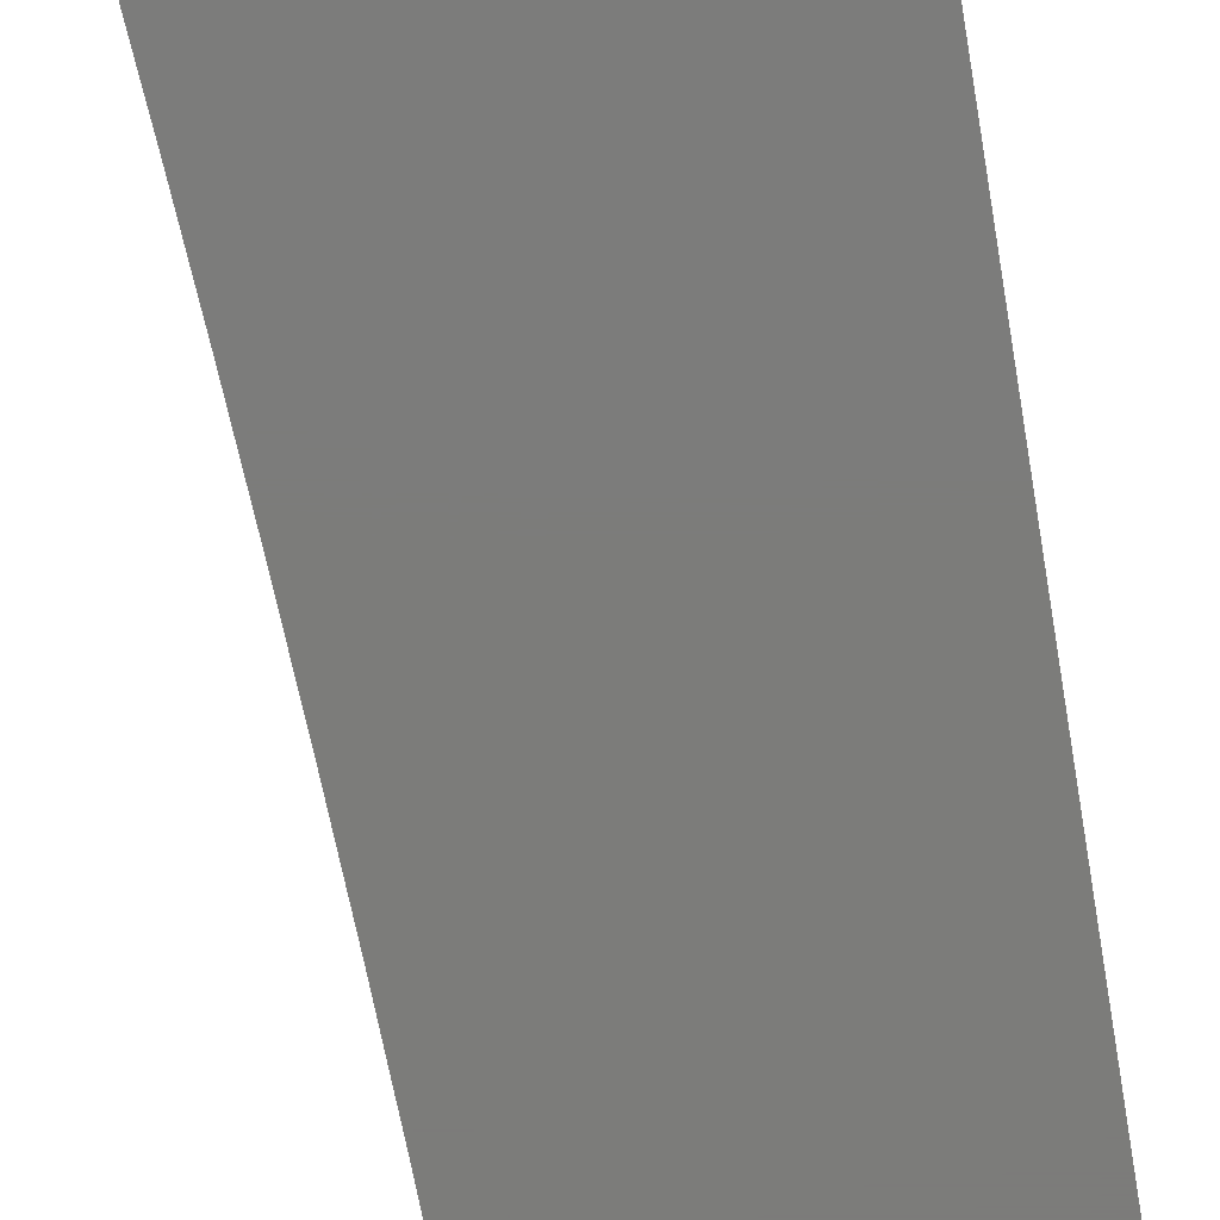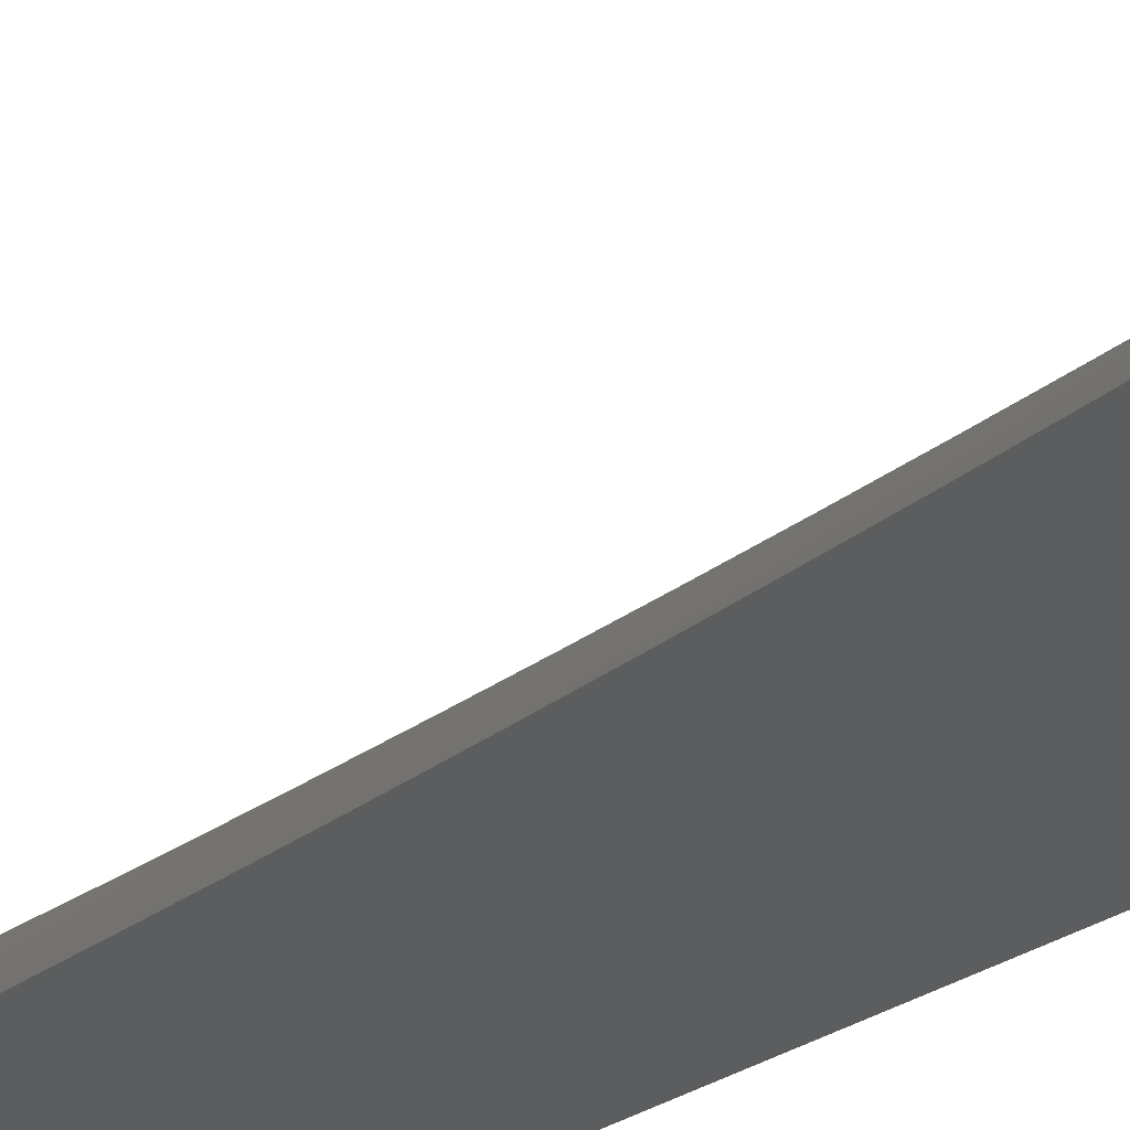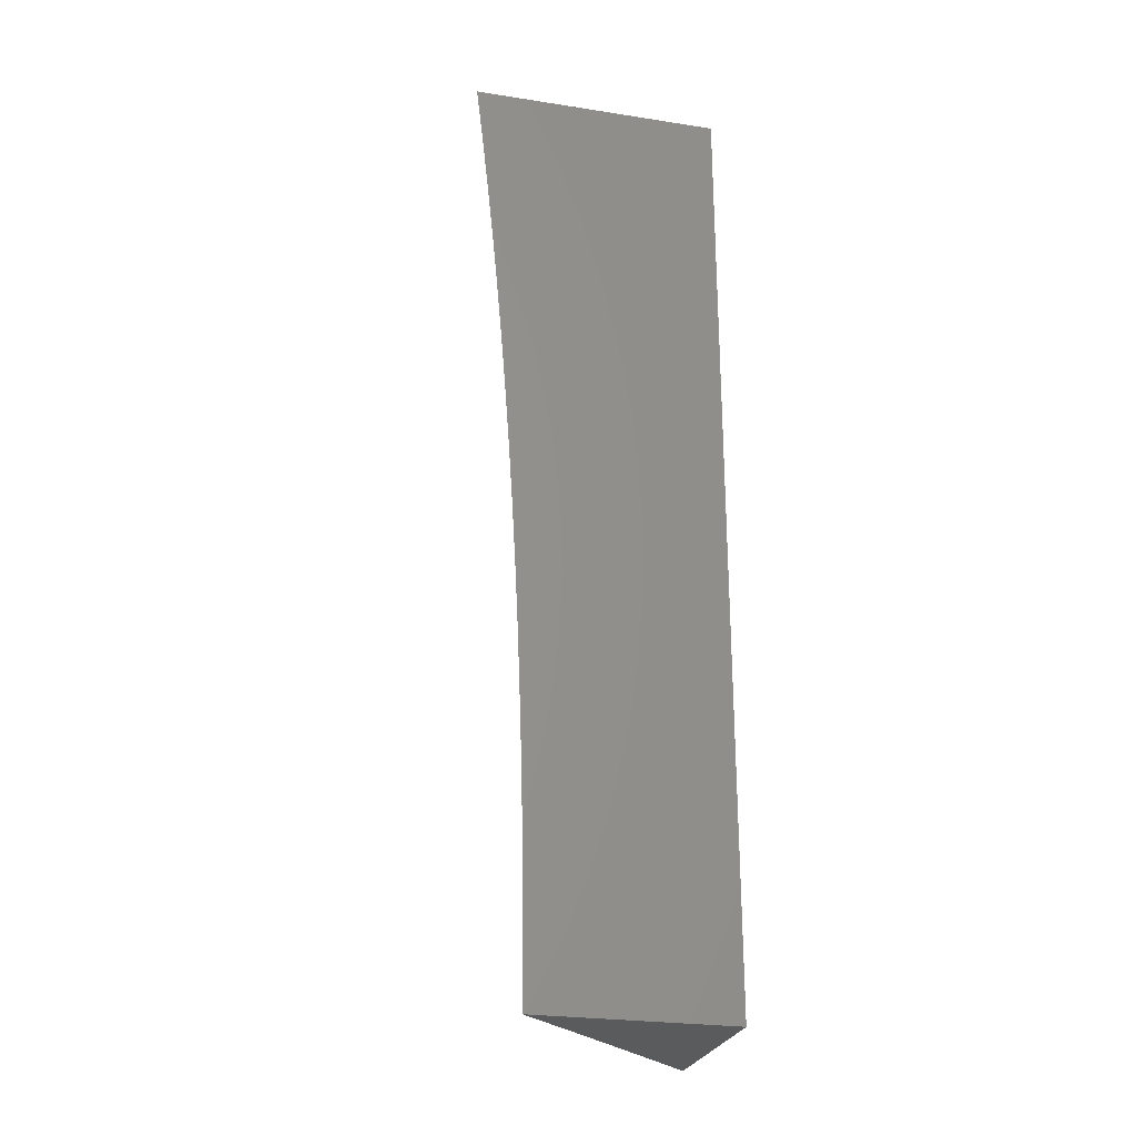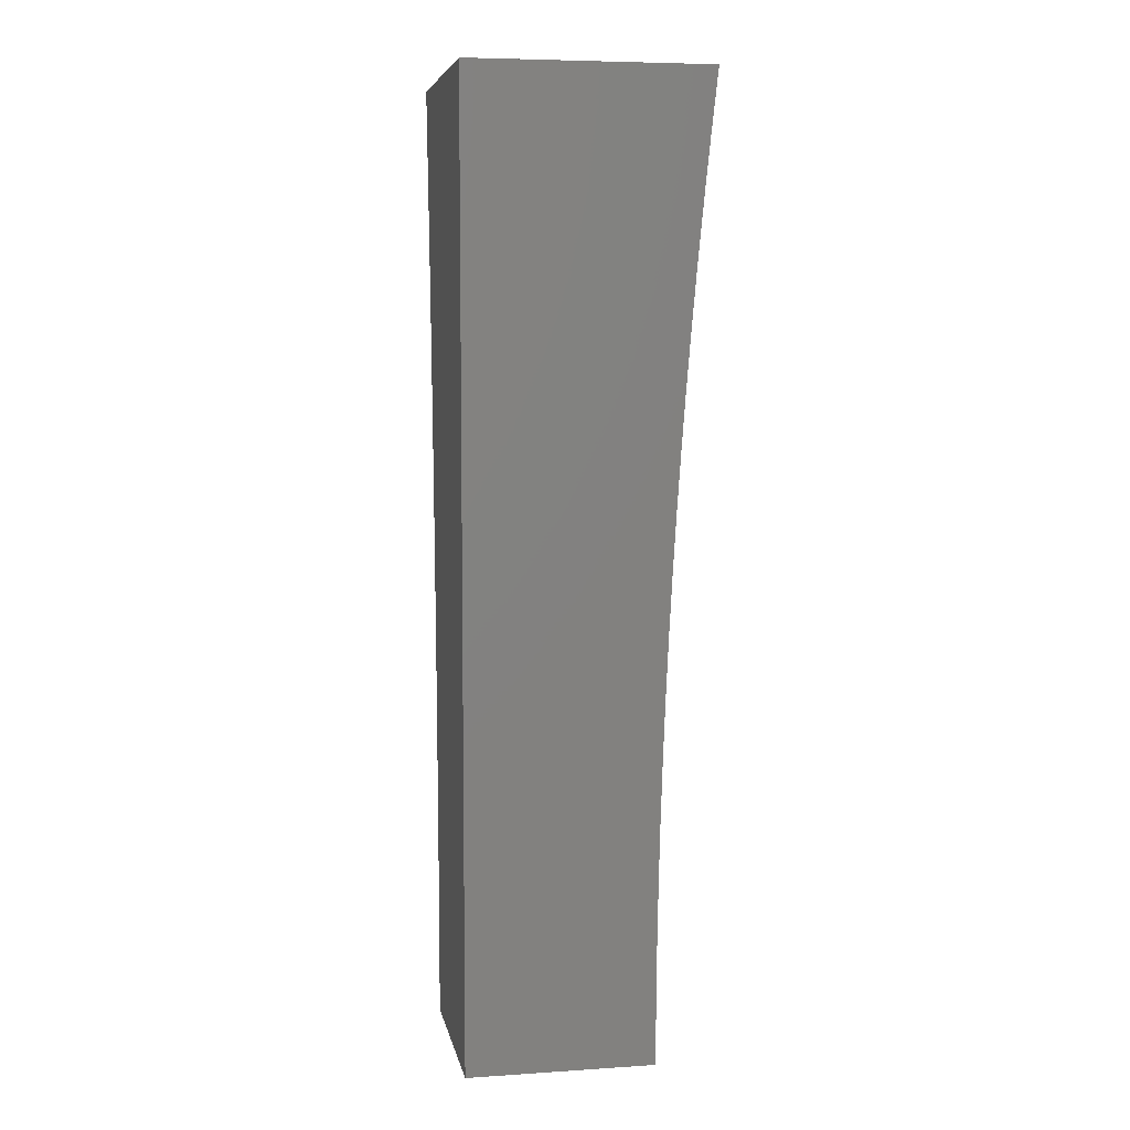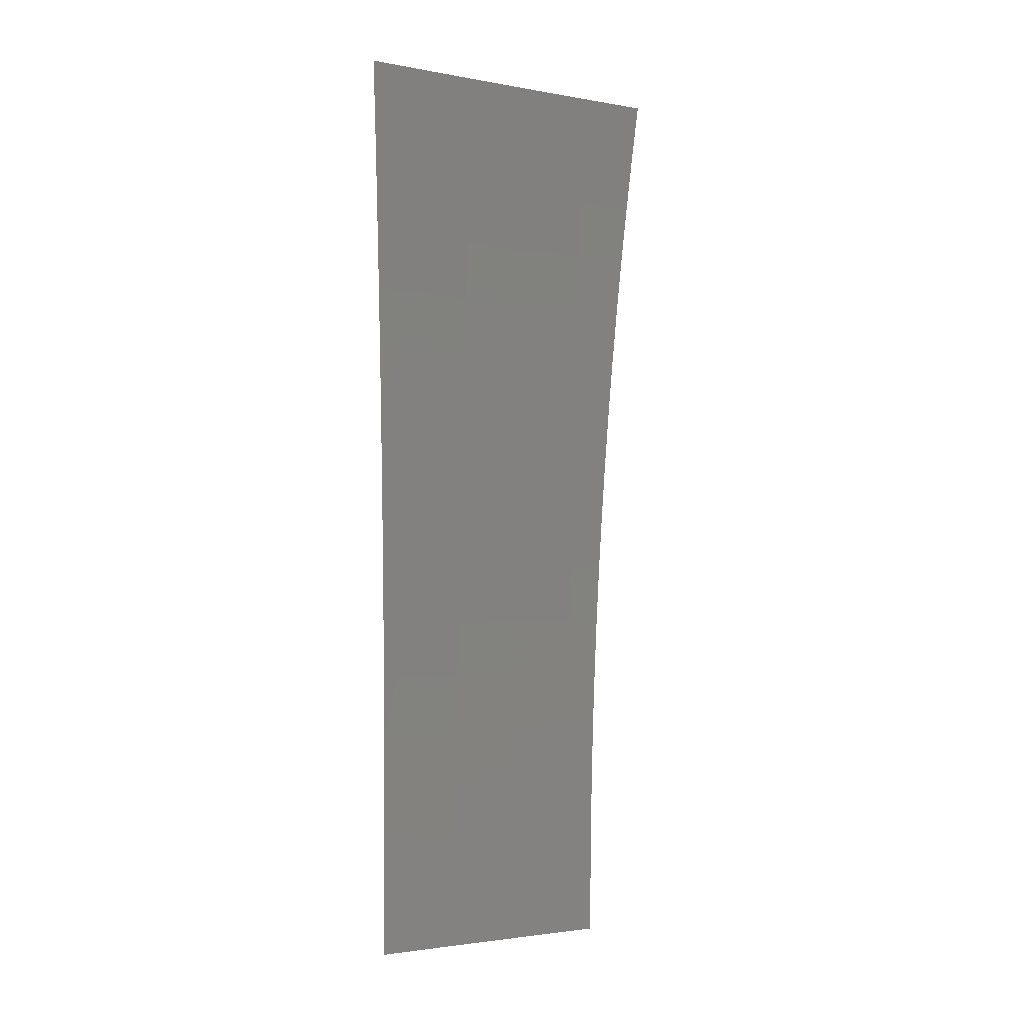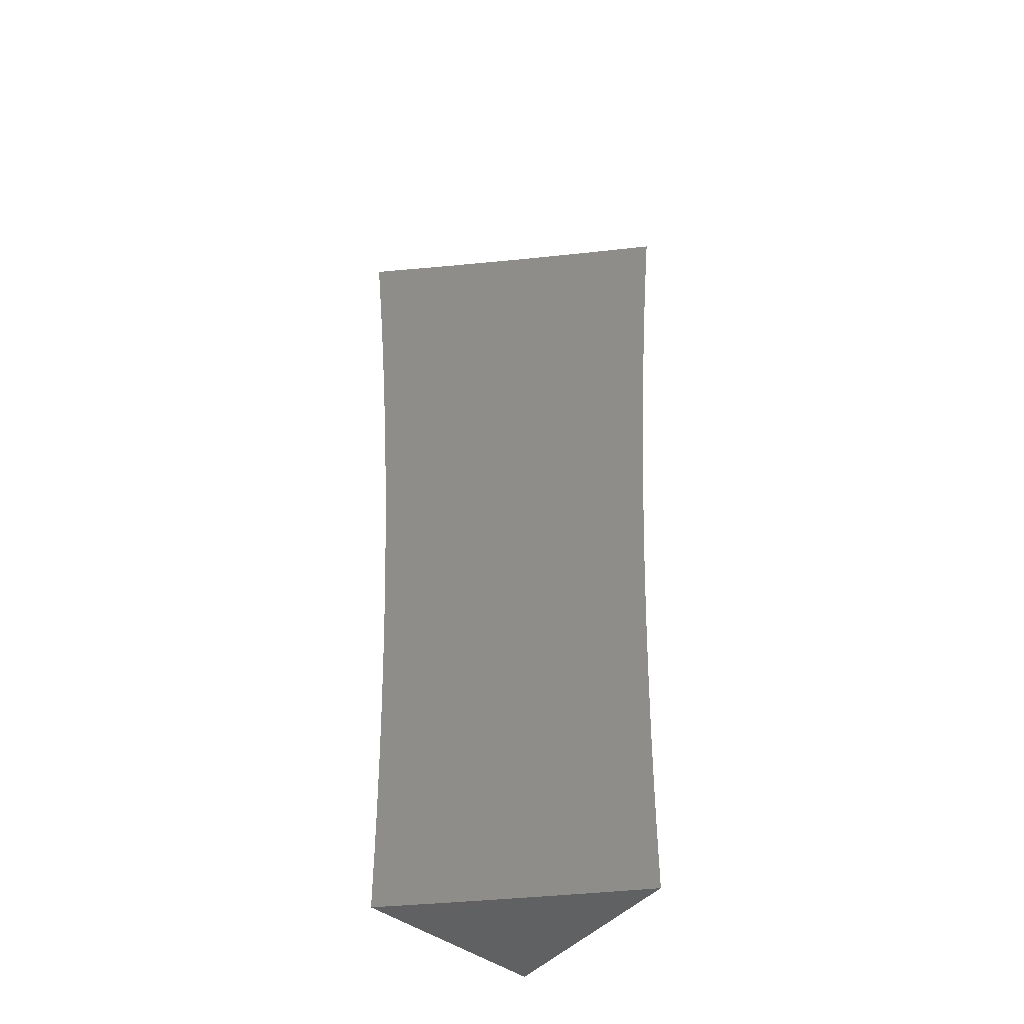
<metadata>
{"format":"stl","ext":"stl","renderer":"f3d","projection":"perspective","resolution":1024,"background":"white","views":[{"elev":-75.2,"azim":9.1,"up":"+Y"},{"elev":-32.1,"azim":-47.4,"up":"+Y"},{"elev":-25.9,"azim":-13.8,"up":"+Z"},{"elev":6.6,"azim":79.3,"up":"+Z"},{"elev":-2.4,"azim":-169.1,"up":"+Z"},{"elev":-46.4,"azim":-129.7,"up":"+Z"}]}
</metadata>
<code>
# stl→obj: 102 verts, 200 faces
v 8 -7.804 0.06265
v 8 -7.804 0
v 7.99 -7.813 0.06159
v 7.949 -7.854 5.69e-52
v 7.934 -7.868 0.06159
v 7.898 -7.903 1.517e-51
v 7.877 -7.922 0.06159
v 7.847 -7.951 1.707e-51
v 7.82 -7.976 0.06159
v 7.795 -8 0
v 7.795 -8 0.06267
v 7.82 -7.976 0.1233
v 7.794 -8 0.1253
v 7.819 -7.975 0.1852
v 7.793 -8 0.188
v 7.819 -7.974 0.2471
v 7.791 -8 0.2506
v 7.818 -7.973 0.3092
v 7.789 -8 0.3132
v 7.816 -7.972 0.3715
v 7.786 -8 0.3758
v 7.815 -7.971 0.4338
v 7.783 -8 0.4384
v 7.813 -7.969 0.4963
v 7.78 -8 0.5009
v 7.811 -7.967 0.5589
v 7.776 -8 0.5634
v 7.809 -7.965 0.6216
v 7.771 -8 0.6259
v 7.807 -7.962 0.6844
v 7.766 -8 0.6884
v 7.804 -7.96 0.7473
v 7.761 -8 0.7508
v 7.801 -7.957 0.8103
v 7.755 -8 0.8132
v 7.798 -7.954 0.8734
v 7.749 -8 0.8755
v 7.795 -7.95 0.9367
v 7.742 -8 0.9378
v 7.734 -8 1
v 7.802 -7.937 1
v 7.852 -7.897 0.9367
v 7.855 -7.9 0.8734
v 7.912 -7.846 0.8734
v 7.915 -7.849 0.8103
v 7.971 -7.795 0.8103
v 7.974 -7.797 0.7473
v 8 -7.771 0.7507
v 8 -7.777 0.6883
v 7.868 -7.874 1
v 7.908 -7.843 0.9367
v 7.968 -7.792 0.8734
v 8 -7.766 0.8131
v 7.934 -7.81 1
v 7.964 -7.788 0.9367
v 8 -7.76 0.8754
v 8 -7.746 1
v 8 -7.753 0.9377
v 7.977 -7.8 0.6844
v 8 -7.781 0.6258
v 7.979 -7.802 0.6216
v 8 -7.786 0.5634
v 7.981 -7.805 0.5589
v 8 -7.79 0.5008
v 7.983 -7.806 0.4963
v 8 -7.793 0.4383
v 7.985 -7.808 0.4338
v 8 -7.796 0.3757
v 7.986 -7.81 0.3715
v 8 -7.798 0.3131
v 7.987 -7.811 0.3092
v 8 -7.8 0.2505
v 7.989 -7.812 0.2471
v 8 -7.802 0.1879
v 7.989 -7.813 0.1852
v 8 -7.803 0.1253
v 7.99 -7.813 0.1233
v 7.934 -7.868 0.1233
v 7.877 -7.922 0.1233
v 7.933 -7.867 0.1852
v 7.876 -7.921 0.1852
v 7.932 -7.866 0.2471
v 7.876 -7.921 0.2471
v 7.931 -7.865 0.3092
v 7.875 -7.92 0.3092
v 7.93 -7.864 0.3715
v 7.873 -7.918 0.3715
v 7.929 -7.863 0.4338
v 7.872 -7.917 0.4338
v 7.927 -7.861 0.4963
v 7.87 -7.915 0.4963
v 7.925 -7.859 0.5589
v 7.868 -7.913 0.5589
v 7.923 -7.857 0.6216
v 7.866 -7.911 0.6216
v 7.92 -7.855 0.6844
v 7.864 -7.909 0.6844
v 7.918 -7.852 0.7473
v 7.861 -7.906 0.7473
v 7.858 -7.903 0.8103
v 8 -8 1
v 8 -8 0
f 1 2 3
f 3 2 4
f 3 4 5
f 5 4 6
f 5 6 7
f 7 6 8
f 7 8 9
f 9 8 10
f 9 10 11
f 9 11 12
f 12 11 13
f 12 13 14
f 14 13 15
f 14 15 16
f 16 15 17
f 16 17 18
f 18 17 19
f 18 19 20
f 20 19 21
f 20 21 22
f 22 21 23
f 22 23 24
f 24 23 25
f 24 25 26
f 26 25 27
f 26 27 28
f 28 27 29
f 28 29 30
f 30 29 31
f 30 31 32
f 32 31 33
f 32 33 34
f 34 33 35
f 34 35 36
f 36 35 37
f 36 37 38
f 38 37 39
f 38 39 40
f 40 41 38
f 38 41 42
f 38 42 43
f 43 42 44
f 43 44 45
f 45 44 46
f 45 46 47
f 47 46 48
f 47 48 49
f 41 50 42
f 42 50 51
f 42 51 44
f 44 51 52
f 44 52 46
f 46 52 53
f 46 53 48
f 50 54 51
f 51 54 55
f 51 55 52
f 52 55 56
f 52 56 53
f 54 57 55
f 55 57 58
f 55 58 56
f 47 49 59
f 59 49 60
f 59 60 61
f 61 60 62
f 61 62 63
f 63 62 64
f 63 64 65
f 65 64 66
f 65 66 67
f 67 66 68
f 67 68 69
f 69 68 70
f 69 70 71
f 71 70 72
f 71 72 73
f 73 72 74
f 73 74 75
f 75 74 76
f 75 76 77
f 77 76 1
f 77 1 3
f 77 3 78
f 78 3 5
f 78 5 79
f 79 5 7
f 79 7 12
f 12 7 9
f 75 77 80
f 80 77 78
f 80 78 81
f 81 78 79
f 81 79 14
f 14 79 12
f 73 75 82
f 82 75 80
f 82 80 83
f 83 80 81
f 83 81 16
f 16 81 14
f 71 73 84
f 84 73 82
f 84 82 85
f 85 82 83
f 85 83 18
f 18 83 16
f 69 71 86
f 86 71 84
f 86 84 87
f 87 84 85
f 87 85 20
f 20 85 18
f 67 69 88
f 88 69 86
f 88 86 89
f 89 86 87
f 89 87 22
f 22 87 20
f 65 67 90
f 90 67 88
f 90 88 91
f 91 88 89
f 91 89 24
f 24 89 22
f 63 65 92
f 92 65 90
f 92 90 93
f 93 90 91
f 93 91 26
f 26 91 24
f 61 63 94
f 94 63 92
f 94 92 95
f 95 92 93
f 95 93 28
f 28 93 26
f 59 61 96
f 96 61 94
f 96 94 97
f 97 94 95
f 97 95 30
f 30 95 28
f 47 59 98
f 98 59 96
f 98 96 99
f 99 96 97
f 99 97 32
f 32 97 30
f 47 98 45
f 45 98 100
f 45 100 43
f 43 100 36
f 43 36 38
f 100 98 99
f 32 34 99
f 99 34 100
f 34 36 100
f 40 39 101
f 101 39 37
f 101 37 35
f 35 33 101
f 101 33 31
f 101 31 29
f 29 27 101
f 101 27 25
f 101 25 23
f 23 21 101
f 101 21 102
f 102 21 19
f 102 19 17
f 17 15 102
f 102 15 13
f 102 13 11
f 11 10 102
f 10 8 102
f 102 8 6
f 102 6 4
f 4 2 102
f 57 54 101
f 101 54 50
f 101 50 41
f 41 40 101
f 2 1 102
f 102 1 76
f 102 76 74
f 74 72 102
f 102 72 70
f 102 70 68
f 102 68 101
f 101 68 66
f 101 66 64
f 64 62 101
f 101 62 60
f 101 60 49
f 49 48 101
f 101 48 53
f 101 53 56
f 56 58 101
f 101 58 57

</code>
